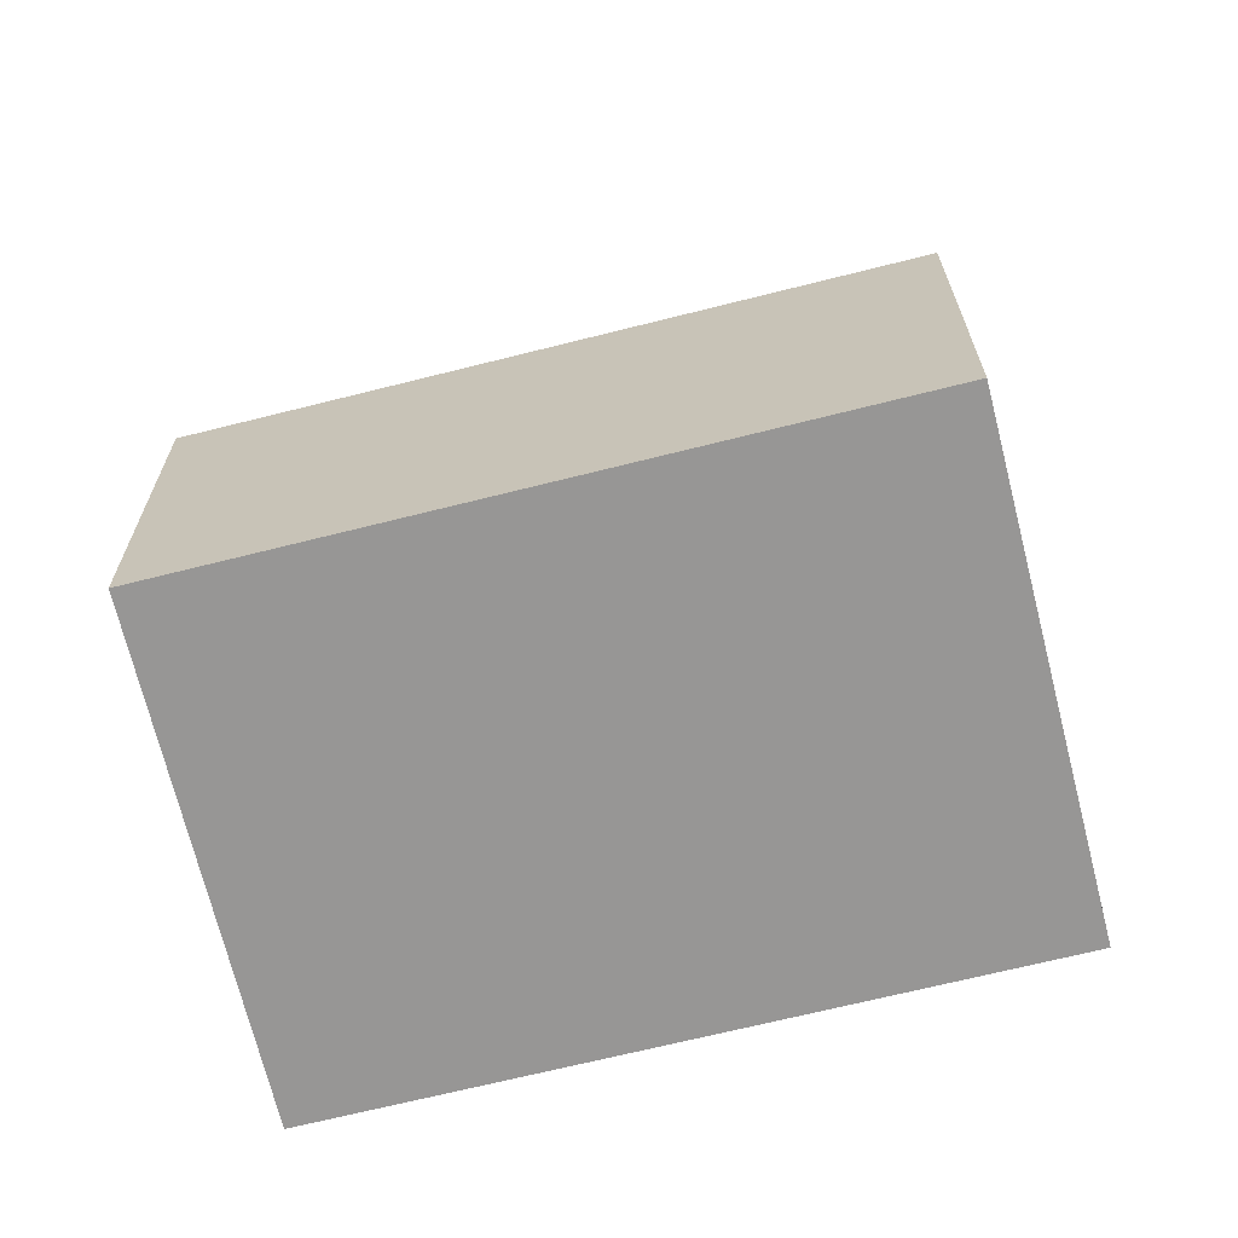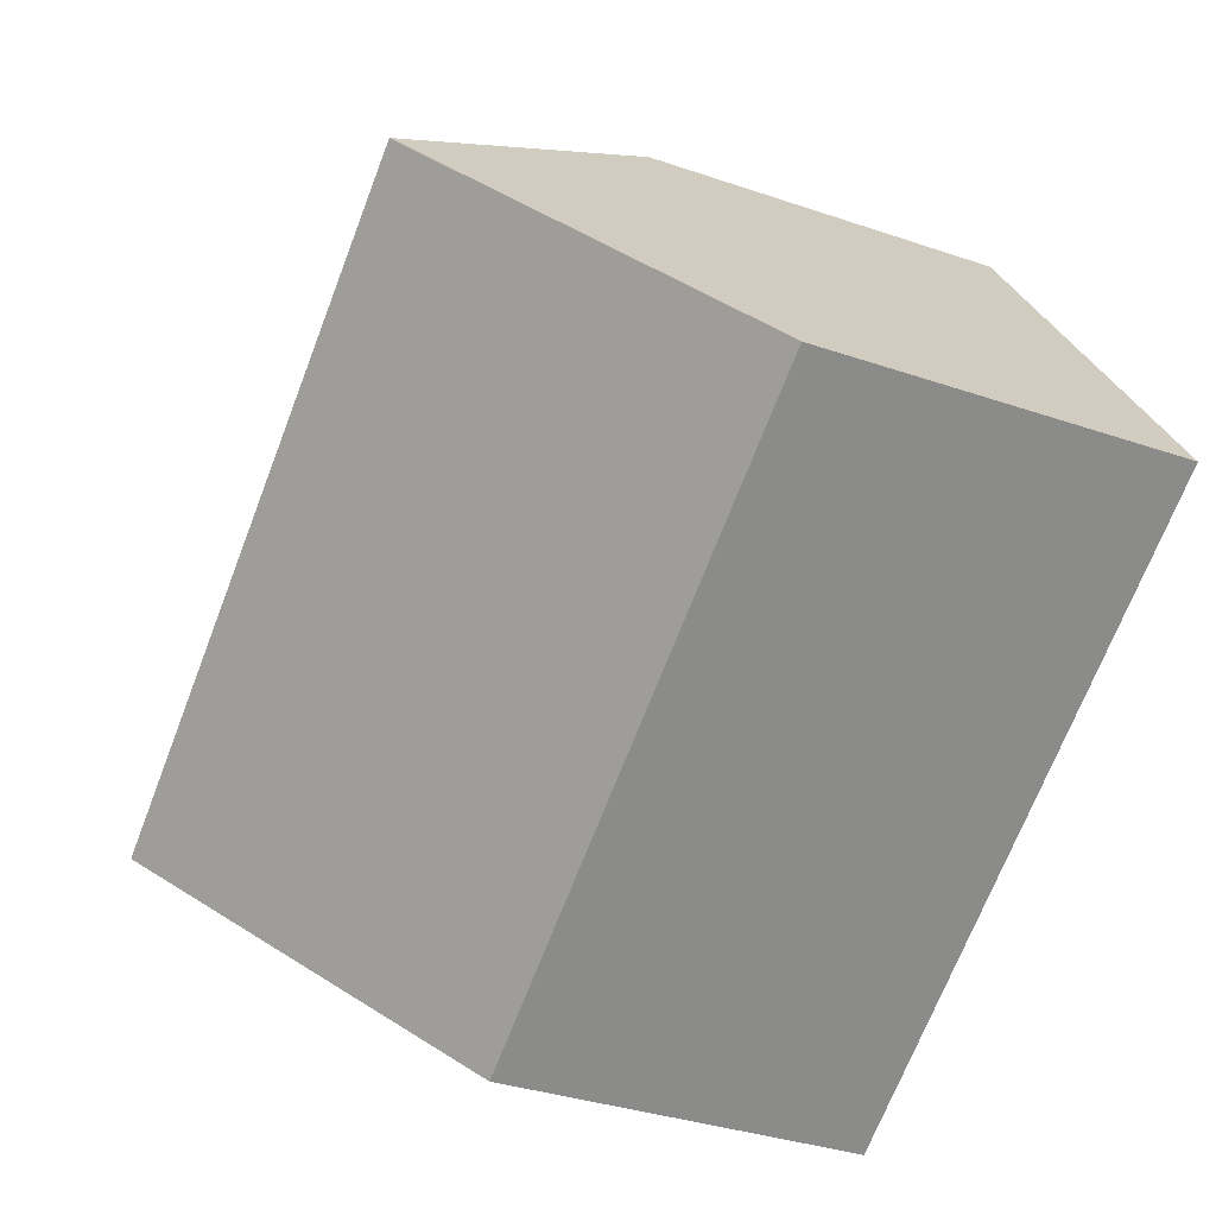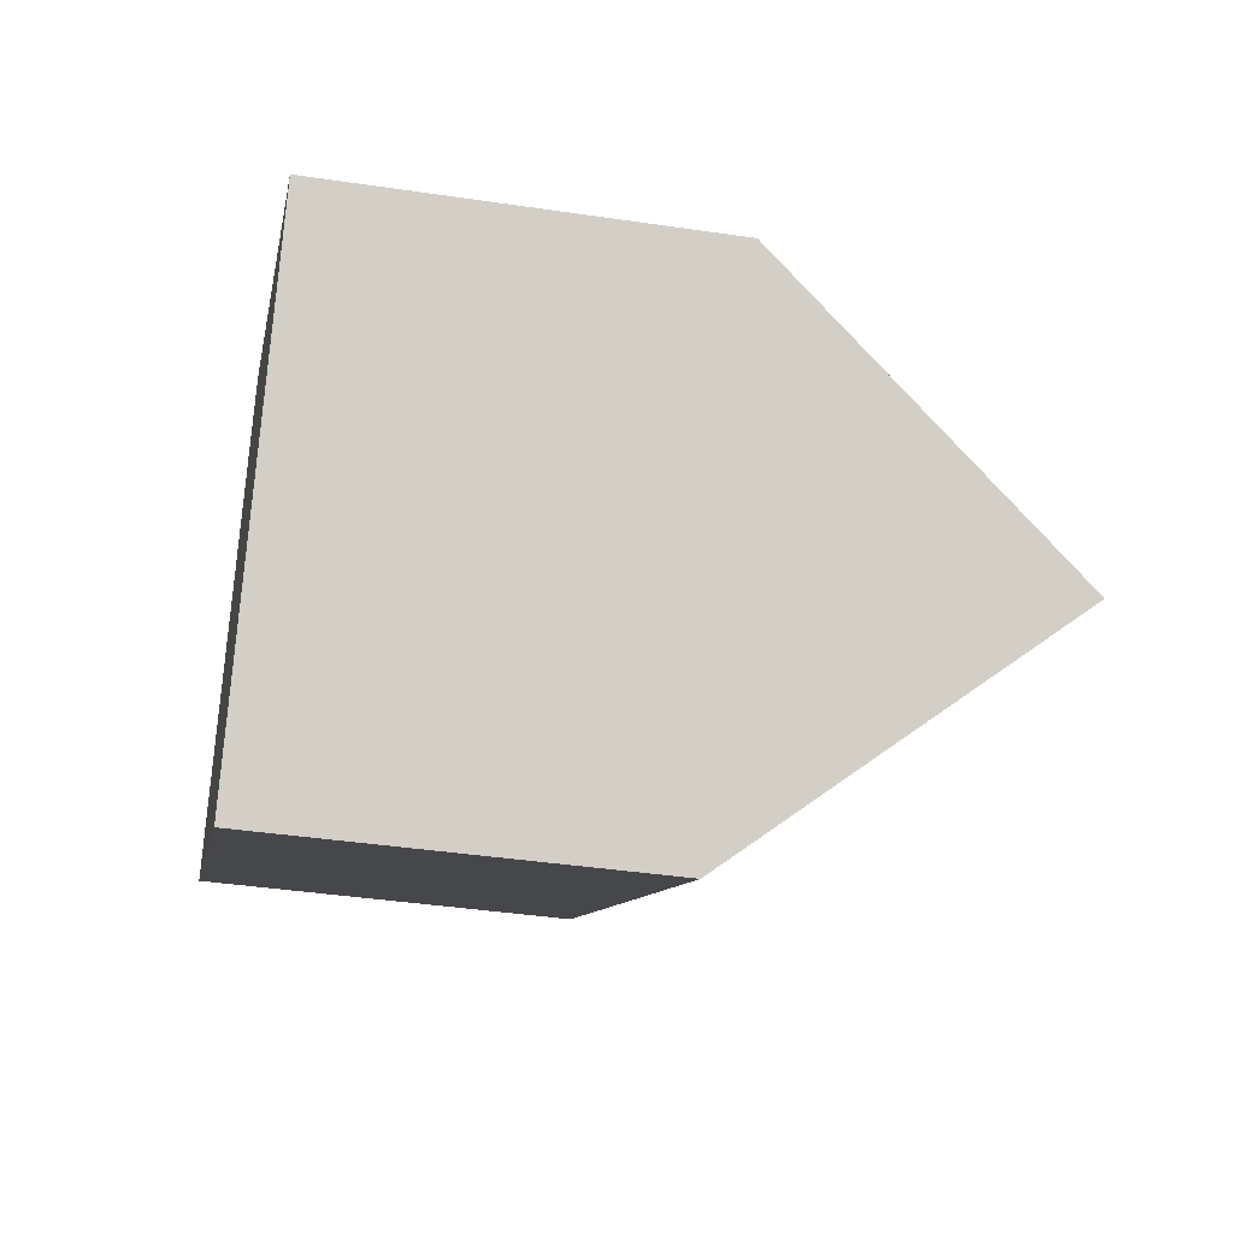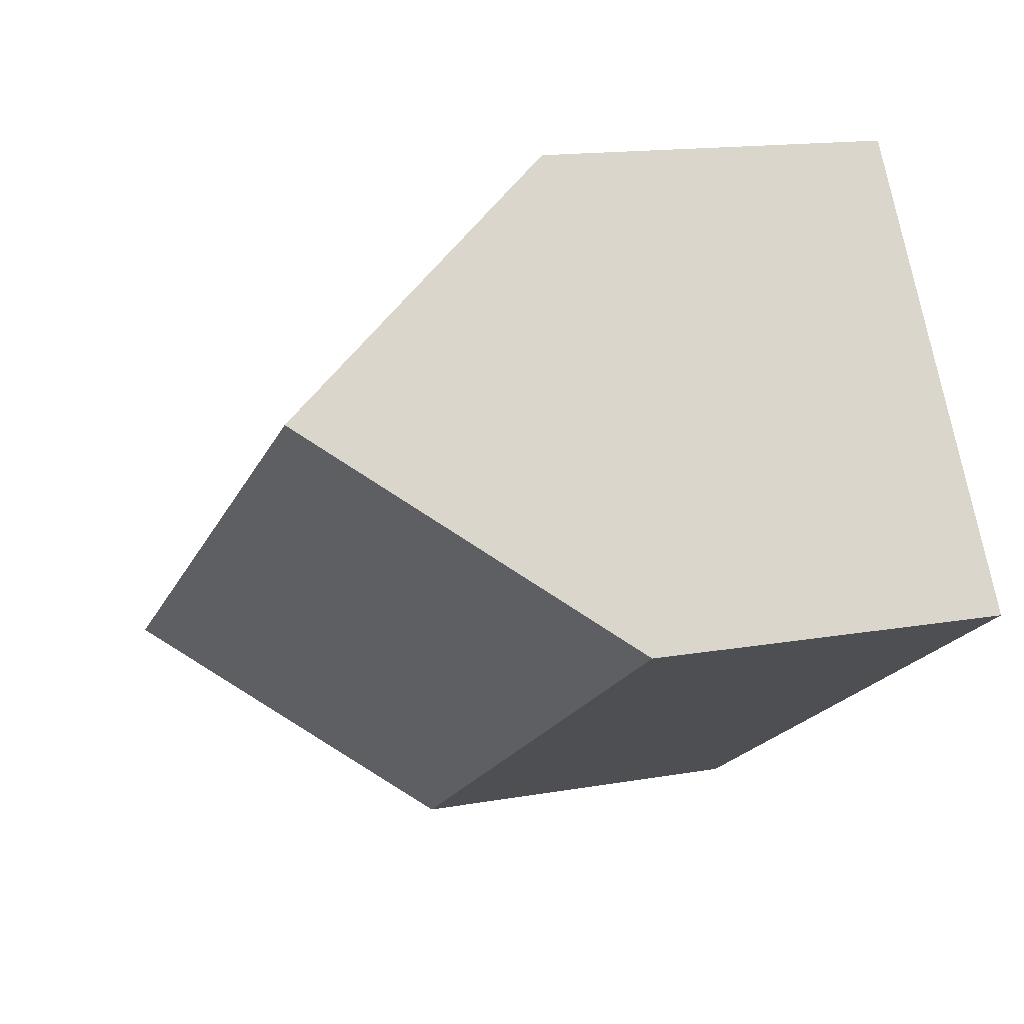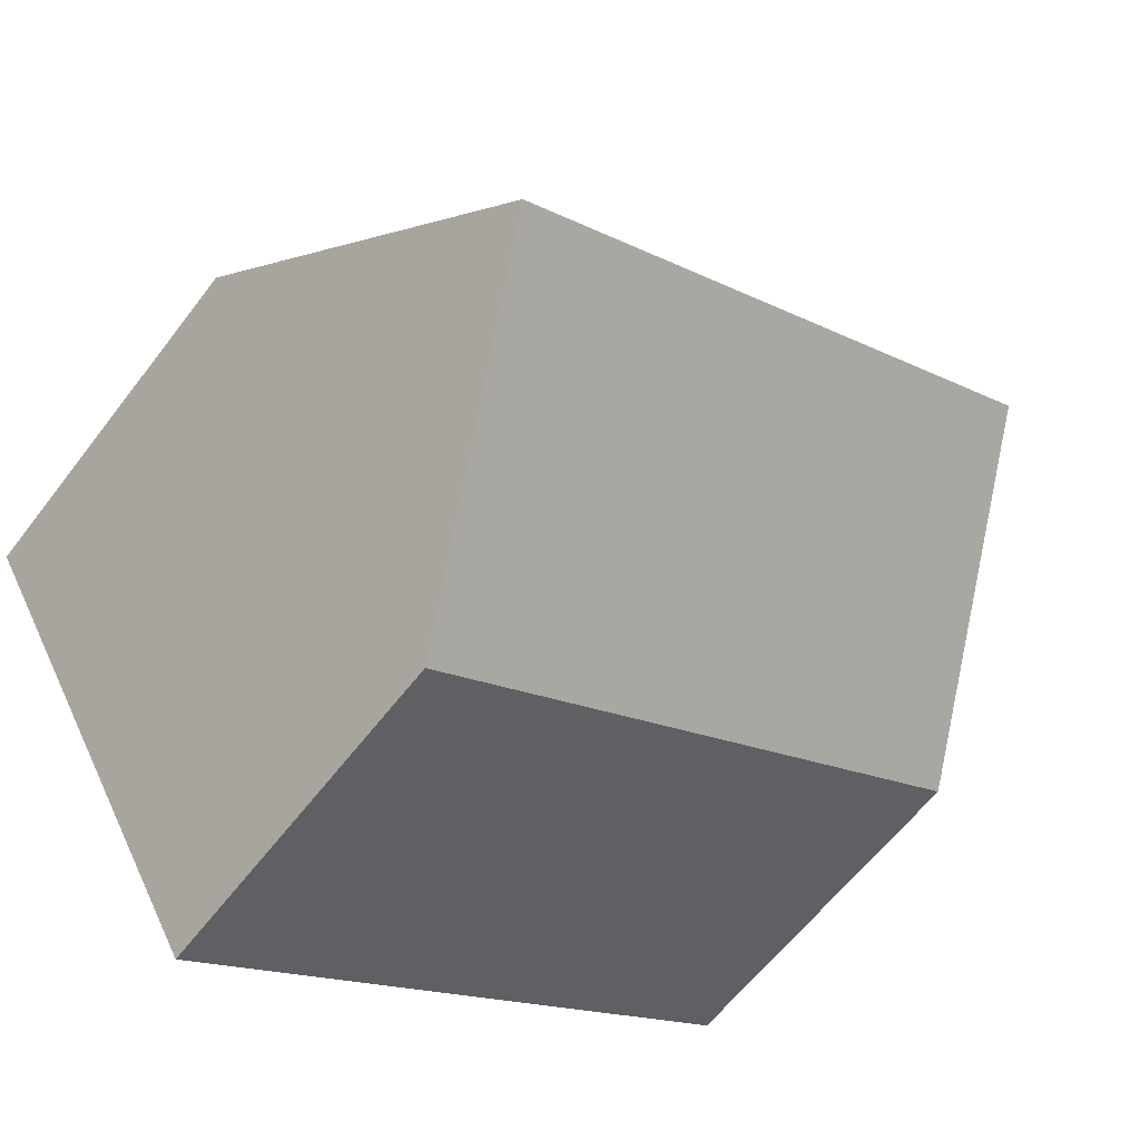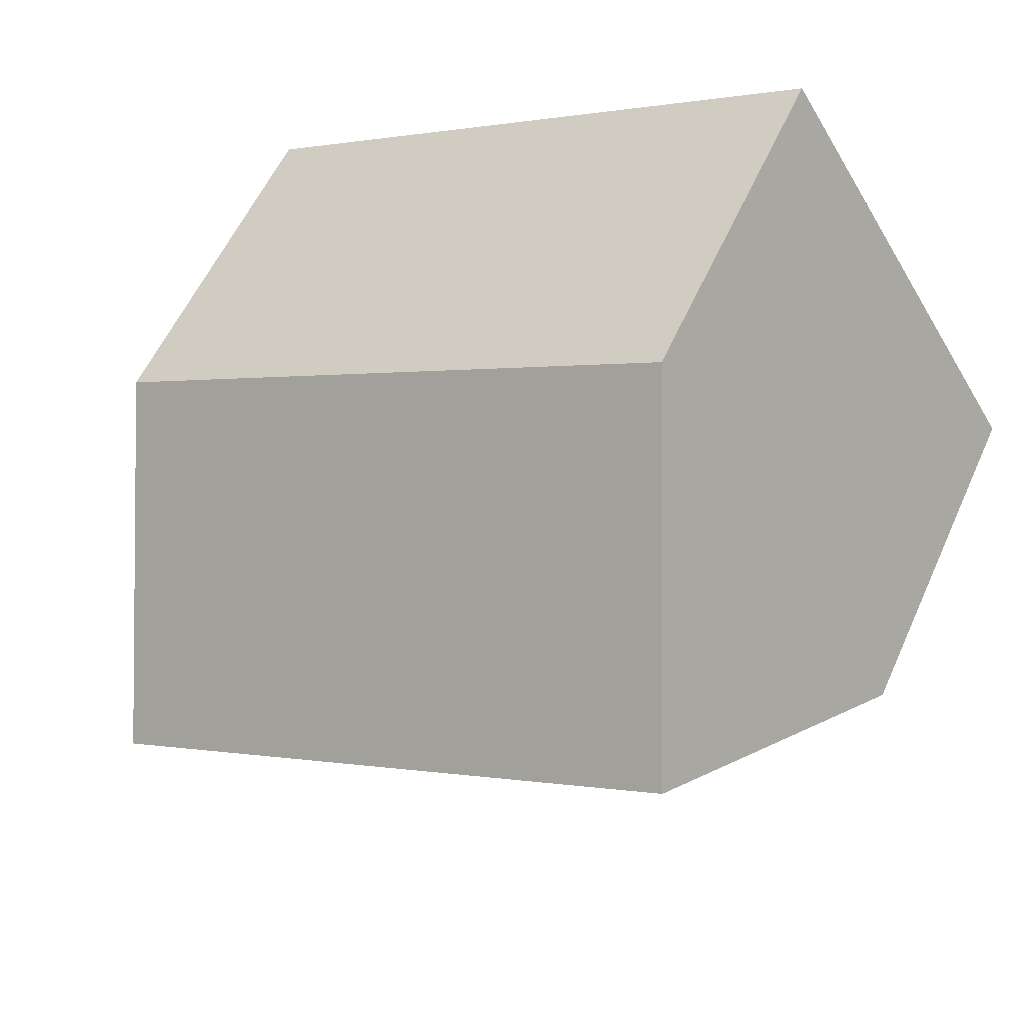
<metadata>
{"format":"obj","ext":"obj","renderer":"f3d","projection":"perspective","resolution":1024,"background":"white","views":[{"elev":-67.9,"azim":45.5,"up":"+Y"},{"elev":-34.6,"azim":-114.7,"up":"+Z"},{"elev":-40.1,"azim":79.6,"up":"+Z"},{"elev":14.6,"azim":-111.4,"up":"+Z"},{"elev":-60.9,"azim":142.8,"up":"+Z"},{"elev":56.8,"azim":-156.0,"up":"+Z"}]}
</metadata>
<code>
v  2.734 13.58 4.332
v  17.46 7.763 1.076
v  14.94 13.58 -3.095
v  17.59 7.461 1.292
v  5.467 7.467 8.663
v  5.321 7.794 8.432
v  0 7.465 4.571e-16
v  12.29 7.465 -7.48
v  12.29 4.58e-16 -7.48
v  0 0 0
v  2.734 -2.653e-16 4.332
v  5.321 -5.163e-16 8.432
v  5.467 -5.305e-16 8.663
v  17.59 -7.911e-17 1.292
v  17.46 -6.589e-17 1.076
v  14.94 1.895e-16 -3.095
g defaultobject
f 1 2 3
f 2 1 4
f 4 1 5
f 5 1 6
f 7 3 8
f 3 7 1
f 9 7 8
f 7 9 10
f 10 1 7
f 1 10 6
f 6 10 11
f 6 11 5
f 5 11 12
f 5 12 13
f 13 4 5
f 4 13 14
f 2 8 3
f 8 2 4
f 8 4 14
f 8 14 15
f 8 15 16
f 8 16 9
f 12 14 13
f 14 12 11
f 14 11 10
f 14 10 15
f 15 10 16
f 16 10 9

</code>
